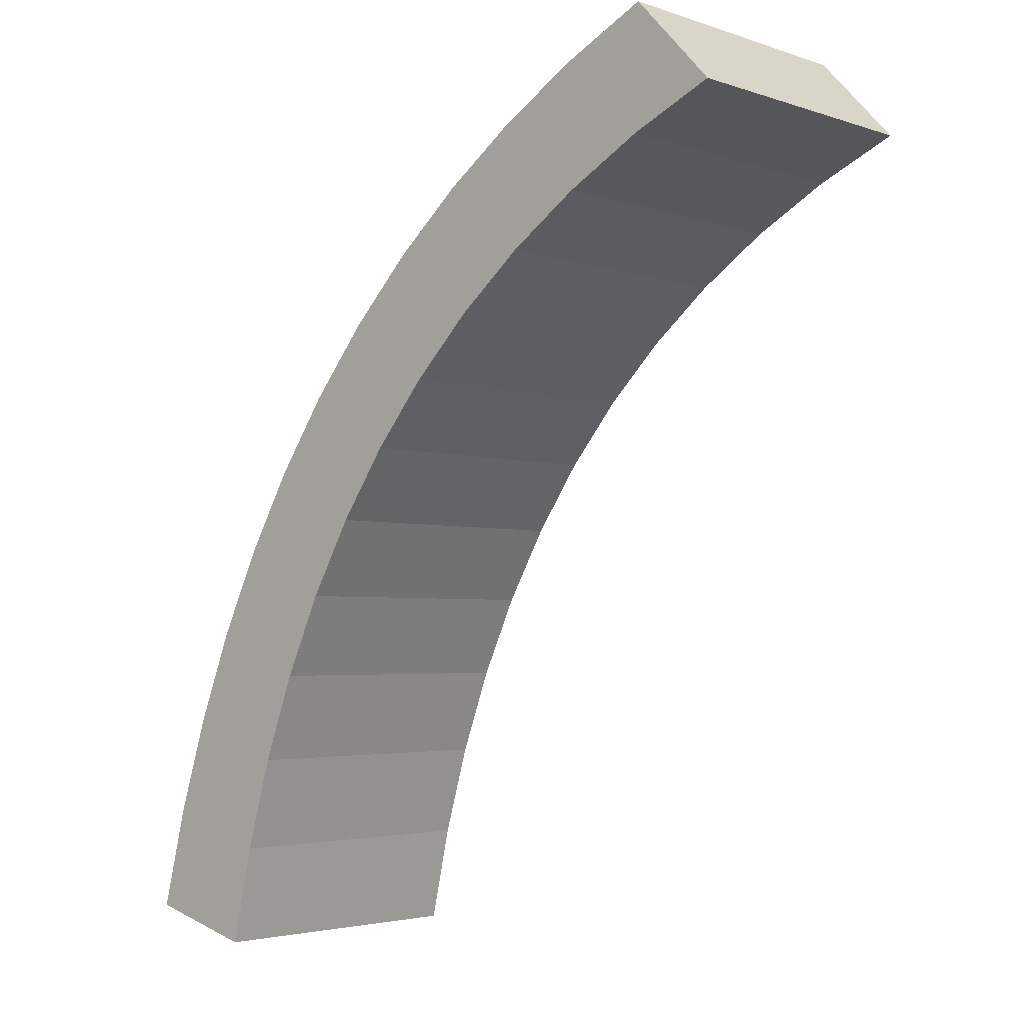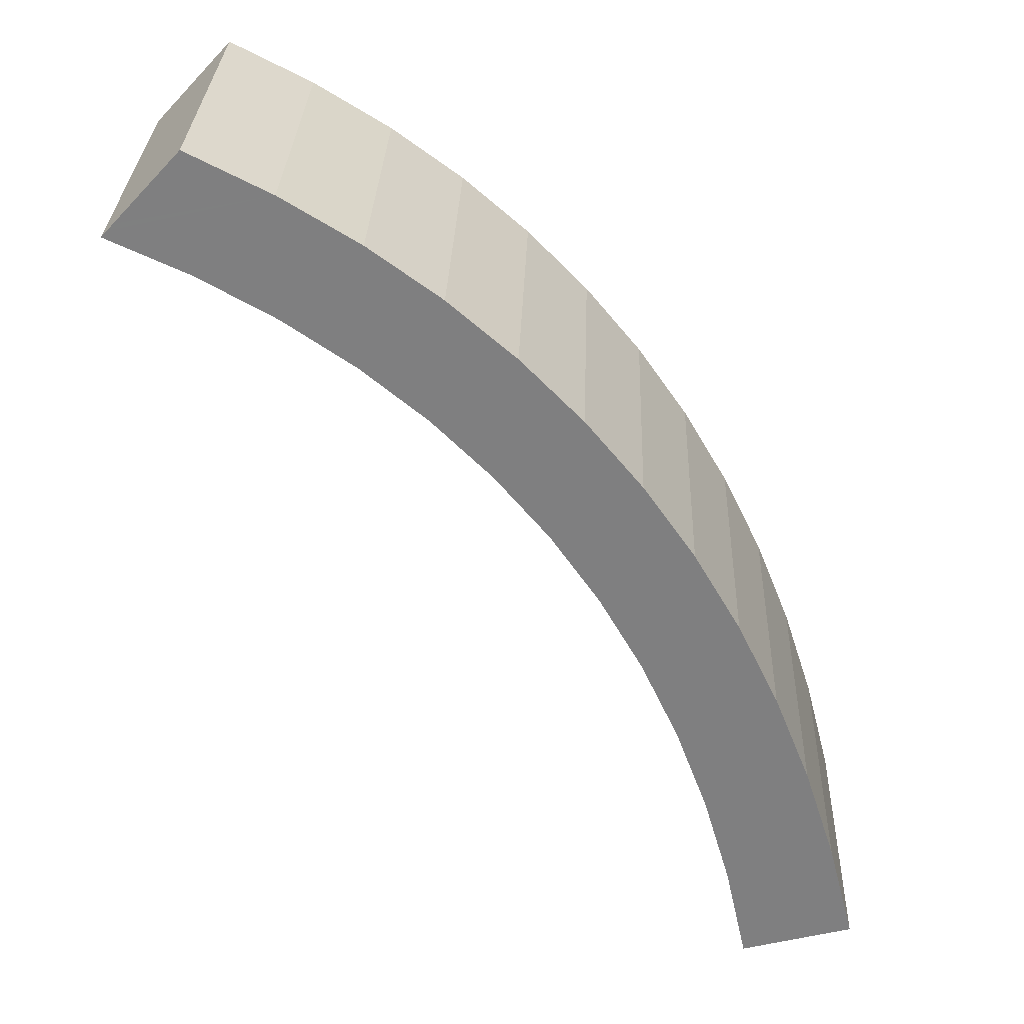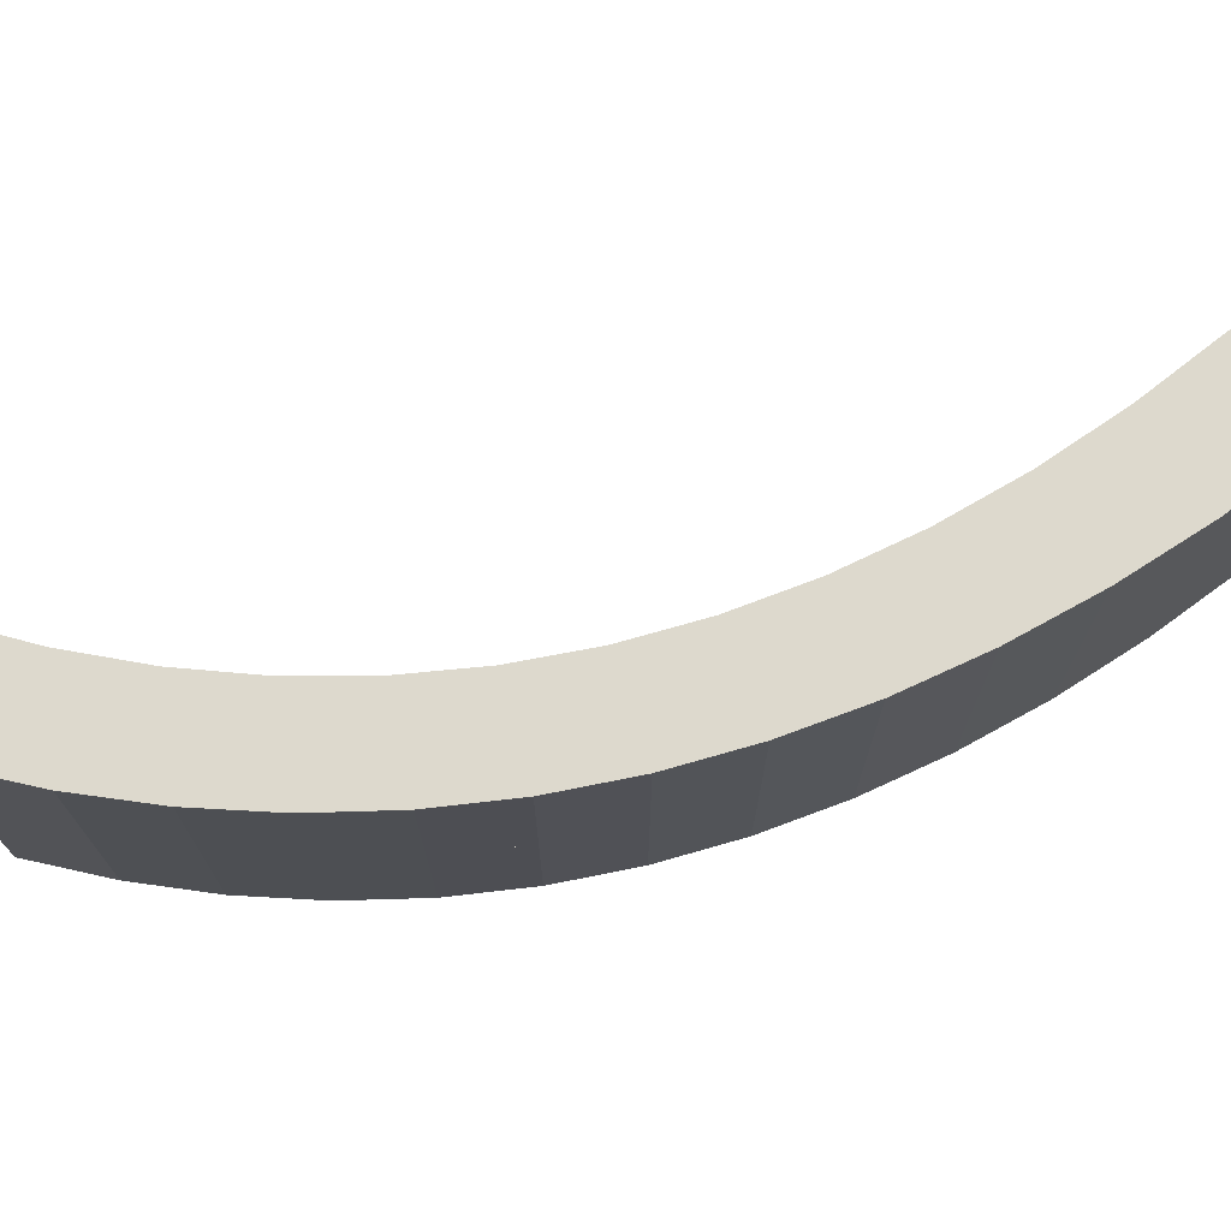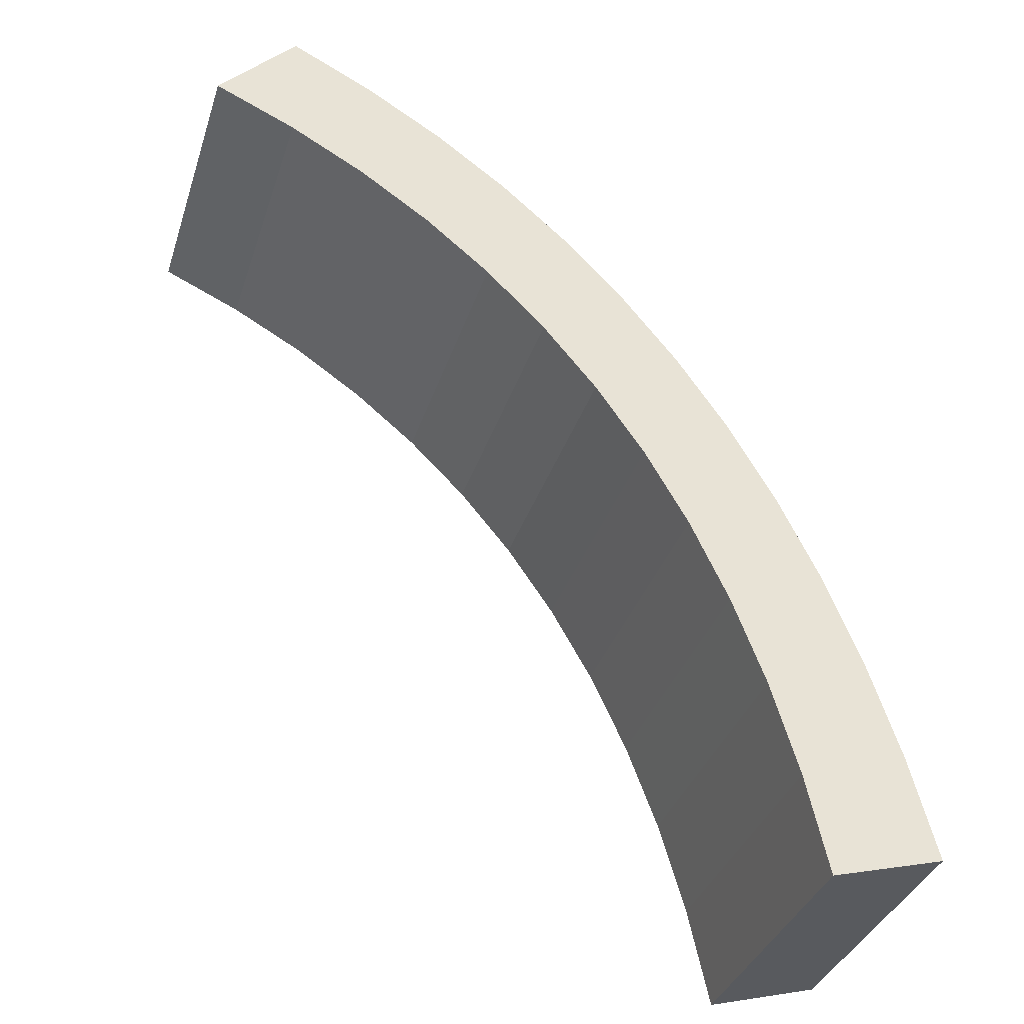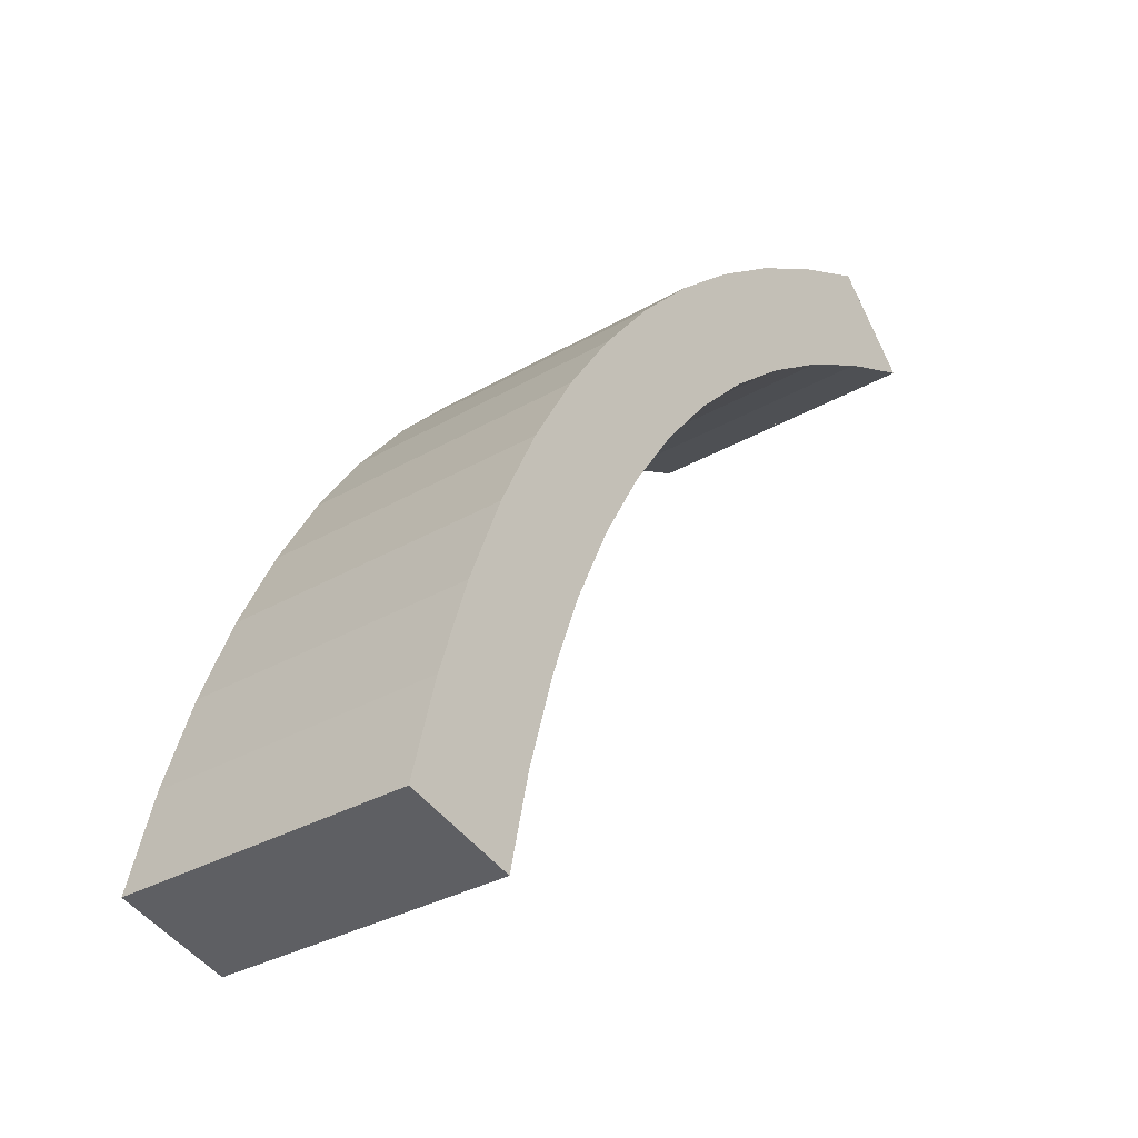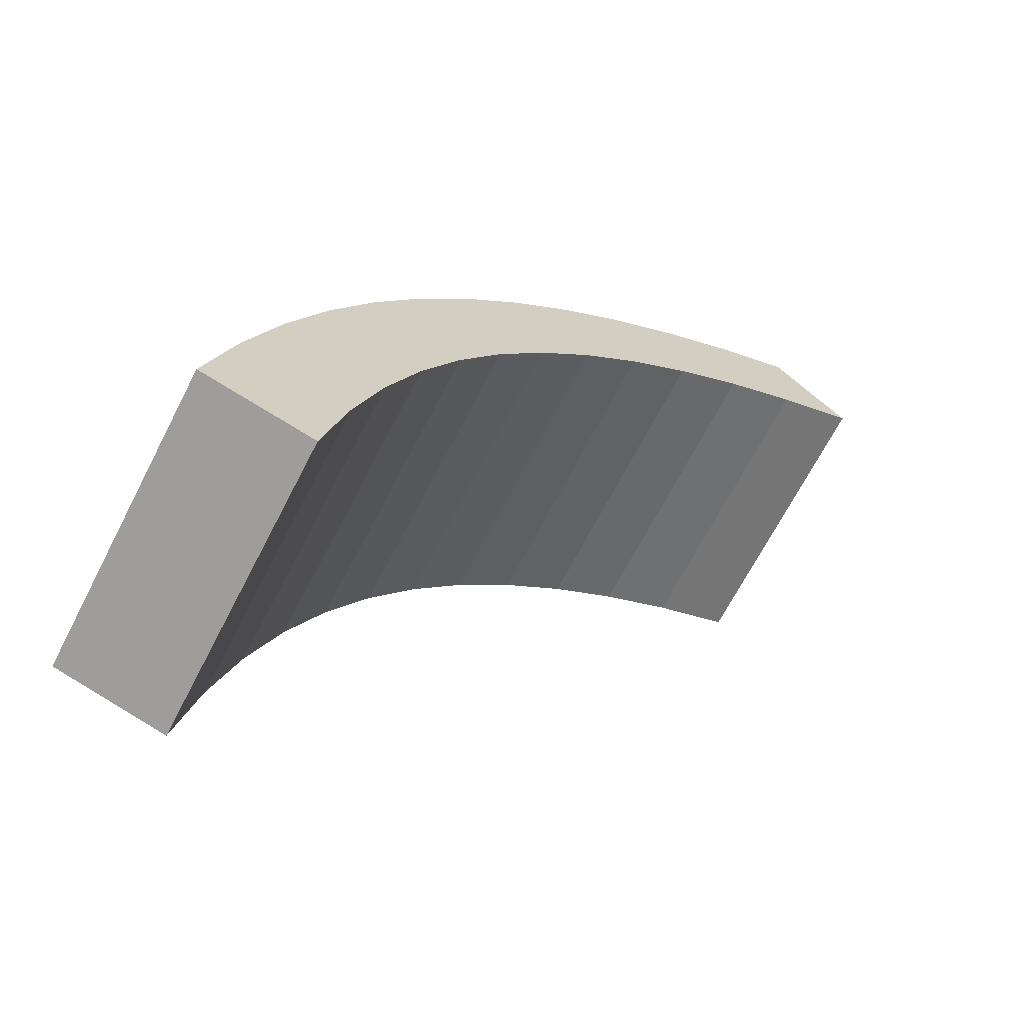
<metadata>
{"format":"obj","ext":"obj","renderer":"f3d","projection":"perspective","resolution":1024,"background":"white","views":[{"elev":-3.3,"azim":-138.5,"up":"+Z"},{"elev":29.9,"azim":2.0,"up":"+Z"},{"elev":72.0,"azim":39.3,"up":"+Y"},{"elev":-35.4,"azim":-16.9,"up":"+Z"},{"elev":-32.0,"azim":129.3,"up":"+Z"},{"elev":-67.2,"azim":152.8,"up":"+Z"}]}
</metadata>
<code>
o Curve_Mesh
v 0 0 5.406
v 0.5408 0 5.162
v 1.046 0 4.88
v 1.515 0 4.56
v 1.947 0 4.203
v 2.344 0 3.809
v 2.705 0 3.377
v 3.03 0 2.908
v 3.319 0 2.401
v 3.571 0 1.857
v 3.788 0 1.275
v 3.969 0 0.6564
v 4.114 0 -1.6e-05
v 4.124 0 0.002677
v 4.151 0 0.01029
v 4.195 0 0.02211
v 4.251 0 0.03744
v 4.317 0 0.05559
v 4.391 0 0.07584
v 4.47 0 0.09749
v 4.552 0 0.1199
v 4.634 0 0.1422
v 4.713 0 0.1639
v 4.787 0 0.1841
v 4.854 0 0.2023
v 4.678 0 0.8871
v 4.468 0 1.535
v 4.224 0 2.145
v 3.947 0 2.718
v 3.637 0 3.254
v 3.292 0 3.753
v 2.914 0 4.215
v 2.502 0 4.639
v 2.056 0 5.026
v 1.577 0 5.376
v 1.064 0 5.689
v 0.517 0 5.964
v 0.5069 0 5.953
v 0.4787 0 5.923
v 0.4363 0 5.877
v 0.383 0 5.82
v 0.3226 0 5.754
v 0.2585 0 5.685
v 0.1945 0 5.616
v 0.134 0 5.551
v 0.08079 0 5.494
v 0.0383 0 5.448
v 0.01017 0 5.417
v 0 0.01 5.406
v 0.5408 0.01 5.162
v 1.046 0.01 4.88
v 1.515 0.01 4.56
v 1.947 0.01 4.203
v 2.344 0.01 3.809
v 2.705 0.01 3.377
v 3.03 0.01 2.908
v 3.319 0.01 2.401
v 3.571 0.01 1.857
v 3.788 0.01 1.275
v 3.969 0.01 0.6564
v 4.114 0.01 -1.6e-05
v 4.124 0.01 0.002677
v 4.151 0.01 0.01029
v 4.195 0.01 0.02211
v 4.251 0.01 0.03744
v 4.317 0.01 0.05559
v 4.391 0.01 0.07584
v 4.47 0.01 0.09749
v 4.552 0.01 0.1199
v 4.634 0.01 0.1422
v 4.713 0.01 0.1639
v 4.787 0.01 0.1841
v 4.854 0.01 0.2023
v 4.678 0.01 0.8871
v 4.468 0.01 1.535
v 4.224 0.01 2.145
v 3.947 0.01 2.718
v 3.637 0.01 3.254
v 3.292 0.01 3.753
v 2.914 0.01 4.215
v 2.502 0.01 4.639
v 2.056 0.01 5.026
v 1.577 0.01 5.376
v 1.064 0.01 5.689
v 0.517 0.01 5.964
v 0.5069 0.01 5.953
v 0.4787 0.01 5.923
v 0.4363 0.01 5.877
v 0.383 0.01 5.82
v 0.3226 0.01 5.754
v 0.2585 0.01 5.685
v 0.1945 0.01 5.616
v 0.134 0.01 5.551
v 0.08079 0.01 5.494
v 0.0383 0.01 5.448
v 0.01017 0.01 5.417
v 0 -1 5.406
v 0.5408 -1 5.162
v 1.046 -1 4.88
v 1.515 -1 4.56
v 1.947 -1 4.203
v 2.344 -1 3.809
v 2.705 -1 3.377
v 3.03 -1 2.908
v 3.319 -1 2.401
v 3.571 -1 1.857
v 3.788 -1 1.275
v 3.969 -1 0.6564
v 4.114 -1 -1.6e-05
v 4.124 -1 0.002677
v 4.151 -1 0.01029
v 4.195 -1 0.02211
v 4.251 -1 0.03744
v 4.317 -1 0.05559
v 4.391 -1 0.07584
v 4.47 -1 0.09749
v 4.552 -1 0.1199
v 4.634 -1 0.1422
v 4.713 -1 0.1639
v 4.787 -1 0.1841
v 4.854 -1 0.2023
v 4.678 -1 0.8871
v 4.468 -1 1.535
v 4.224 -1 2.145
v 3.947 -1 2.718
v 3.637 -1 3.254
v 3.292 -1 3.753
v 2.914 -1 4.215
v 2.502 -1 4.639
v 2.056 -1 5.026
v 1.577 -1 5.376
v 1.064 -1 5.689
v 0.517 -1 5.964
v 0.5069 -1 5.953
v 0.4787 -1 5.923
v 0.4363 -1 5.877
v 0.383 -1 5.82
v 0.3226 -1 5.754
v 0.2585 -1 5.685
v 0.1945 -1 5.616
v 0.134 -1 5.551
v 0.08079 -1 5.494
v 0.0383 -1 5.448
v 0.01017 -1 5.417
v 0 1.01 5.406
v 0.5408 1.01 5.162
v 1.046 1.01 4.88
v 1.515 1.01 4.56
v 1.947 1.01 4.203
v 2.344 1.01 3.809
v 2.705 1.01 3.377
v 3.03 1.01 2.908
v 3.319 1.01 2.401
v 3.571 1.01 1.857
v 3.788 1.01 1.275
v 3.969 1.01 0.6564
v 4.114 1.01 -1.6e-05
v 4.124 1.01 0.002677
v 4.151 1.01 0.01029
v 4.195 1.01 0.02211
v 4.251 1.01 0.03744
v 4.317 1.01 0.05559
v 4.391 1.01 0.07584
v 4.47 1.01 0.09749
v 4.552 1.01 0.1199
v 4.634 1.01 0.1422
v 4.713 1.01 0.1639
v 4.787 1.01 0.1841
v 4.854 1.01 0.2023
v 4.678 1.01 0.8871
v 4.468 1.01 1.535
v 4.224 1.01 2.145
v 3.947 1.01 2.718
v 3.637 1.01 3.254
v 3.292 1.01 3.753
v 2.914 1.01 4.215
v 2.502 1.01 4.639
v 2.056 1.01 5.026
v 1.577 1.01 5.376
v 1.064 1.01 5.689
v 0.517 1.01 5.964
v 0.5069 1.01 5.953
v 0.4787 1.01 5.923
v 0.4363 1.01 5.877
v 0.383 1.01 5.82
v 0.3226 1.01 5.754
v 0.2585 1.01 5.685
v 0.1945 1.01 5.616
v 0.134 1.01 5.551
v 0.08079 1.01 5.494
v 0.0383 1.01 5.448
v 0.01017 1.01 5.417
f 14 13 12
f 15 14 12
f 16 15 12
f 17 16 12
f 18 17 12
f 19 18 12
f 20 19 12
f 21 20 12
f 22 21 12
f 23 22 12
f 24 23 12
f 25 24 12
f 26 25 12
f 26 12 11
f 27 26 11
f 27 11 10
f 28 27 10
f 28 10 9
f 29 28 9
f 29 9 8
f 30 29 8
f 30 8 7
f 31 30 7
f 31 7 6
f 32 31 6
f 32 6 5
f 32 5 4
f 33 32 4
f 33 4 3
f 34 33 3
f 34 3 2
f 35 34 2
f 35 2 1
f 36 35 1
f 36 1 48
f 36 48 47
f 36 47 46
f 36 46 45
f 36 45 44
f 36 44 43
f 36 43 42
f 37 36 42
f 37 42 41
f 37 41 40
f 37 40 39
f 37 39 38
f 62 60 61
f 63 60 62
f 64 60 63
f 65 60 64
f 66 60 65
f 67 60 66
f 68 60 67
f 69 60 68
f 70 60 69
f 71 60 70
f 72 60 71
f 73 60 72
f 74 60 73
f 74 59 60
f 75 59 74
f 75 58 59
f 76 58 75
f 76 57 58
f 77 57 76
f 77 56 57
f 78 56 77
f 78 55 56
f 79 55 78
f 79 54 55
f 80 54 79
f 80 53 54
f 80 52 53
f 81 52 80
f 81 51 52
f 82 51 81
f 82 50 51
f 83 50 82
f 83 49 50
f 84 49 83
f 84 96 49
f 84 95 96
f 84 94 95
f 84 93 94
f 84 92 93
f 84 91 92
f 84 90 91
f 85 90 84
f 85 89 90
f 85 88 89
f 85 87 88
f 85 86 87
f 30 31 79 78
f 19 20 68 67
f 46 47 95 94
f 8 9 57 56
f 37 38 86 85
f 9 10 58 57
f 17 18 66 65
f 10 11 59 58
f 28 29 77 76
f 7 8 56 55
f 33 34 82 81
f 1 2 50 49
f 31 32 80 79
f 12 13 61 60
f 25 26 74 73
f 18 19 67 66
f 38 39 87 86
f 41 42 90 89
f 11 12 60 59
f 5 6 54 53
f 15 16 64 63
f 35 36 84 83
f 44 45 93 92
f 32 33 81 80
f 3 4 52 51
f 36 37 85 84
f 23 24 72 71
f 24 25 73 72
f 34 35 83 82
f 39 40 88 87
f 48 1 49 96
f 29 30 78 77
f 47 48 96 95
f 42 43 91 90
f 21 22 70 69
f 43 44 92 91
f 20 21 69 68
f 14 15 63 62
f 22 23 71 70
f 6 7 55 54
f 27 28 76 75
f 13 14 62 61
f 16 17 65 64
f 4 5 53 52
f 40 41 89 88
f 26 27 75 74
f 2 3 51 50
f 45 46 94 93
f 108 109 110
f 108 110 111
f 108 111 112
f 108 112 113
f 108 113 114
f 108 114 115
f 108 115 116
f 108 116 117
f 108 117 118
f 108 118 119
f 108 119 120
f 108 120 121
f 108 121 122
f 107 108 122
f 107 122 123
f 106 107 123
f 106 123 124
f 105 106 124
f 105 124 125
f 104 105 125
f 104 125 126
f 103 104 126
f 103 126 127
f 102 103 127
f 102 127 128
f 101 102 128
f 100 101 128
f 100 128 129
f 99 100 129
f 99 129 130
f 98 99 130
f 98 130 131
f 97 98 131
f 97 131 132
f 144 97 132
f 143 144 132
f 142 143 132
f 141 142 132
f 140 141 132
f 139 140 132
f 138 139 132
f 138 132 133
f 137 138 133
f 136 137 133
f 135 136 133
f 134 135 133
f 157 156 158
f 158 156 159
f 159 156 160
f 160 156 161
f 161 156 162
f 162 156 163
f 163 156 164
f 164 156 165
f 165 156 166
f 166 156 167
f 167 156 168
f 168 156 169
f 169 156 170
f 156 155 170
f 170 155 171
f 155 154 171
f 171 154 172
f 154 153 172
f 172 153 173
f 153 152 173
f 173 152 174
f 152 151 174
f 174 151 175
f 151 150 175
f 175 150 176
f 150 149 176
f 149 148 176
f 176 148 177
f 148 147 177
f 177 147 178
f 147 146 178
f 178 146 179
f 146 145 179
f 179 145 180
f 145 192 180
f 192 191 180
f 191 190 180
f 190 189 180
f 189 188 180
f 188 187 180
f 187 186 180
f 180 186 181
f 186 185 181
f 185 184 181
f 184 183 181
f 183 182 181
f 174 175 127 126
f 163 164 116 115
f 190 191 143 142
f 152 153 105 104
f 181 182 134 133
f 153 154 106 105
f 161 162 114 113
f 154 155 107 106
f 172 173 125 124
f 151 152 104 103
f 177 178 130 129
f 145 146 98 97
f 175 176 128 127
f 156 157 109 108
f 169 170 122 121
f 162 163 115 114
f 182 183 135 134
f 185 186 138 137
f 155 156 108 107
f 149 150 102 101
f 159 160 112 111
f 179 180 132 131
f 188 189 141 140
f 176 177 129 128
f 147 148 100 99
f 180 181 133 132
f 167 168 120 119
f 168 169 121 120
f 178 179 131 130
f 183 184 136 135
f 192 145 97 144
f 173 174 126 125
f 191 192 144 143
f 186 187 139 138
f 165 166 118 117
f 187 188 140 139
f 164 165 117 116
f 158 159 111 110
f 166 167 119 118
f 150 151 103 102
f 171 172 124 123
f 157 158 110 109
f 160 161 113 112
f 148 149 101 100
f 184 185 137 136
f 170 171 123 122
f 146 147 99 98
f 189 190 142 141

</code>
